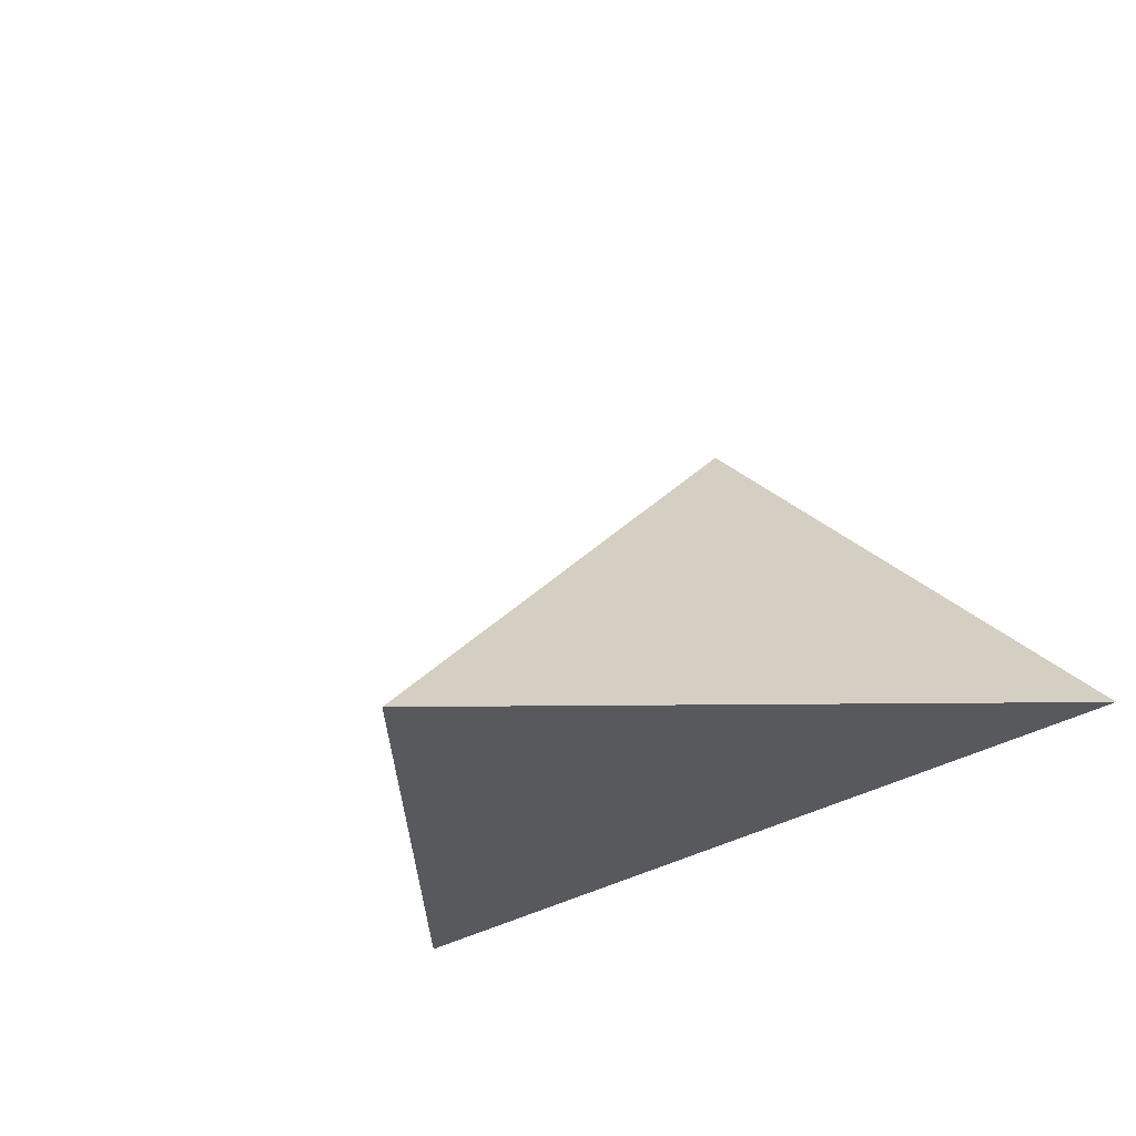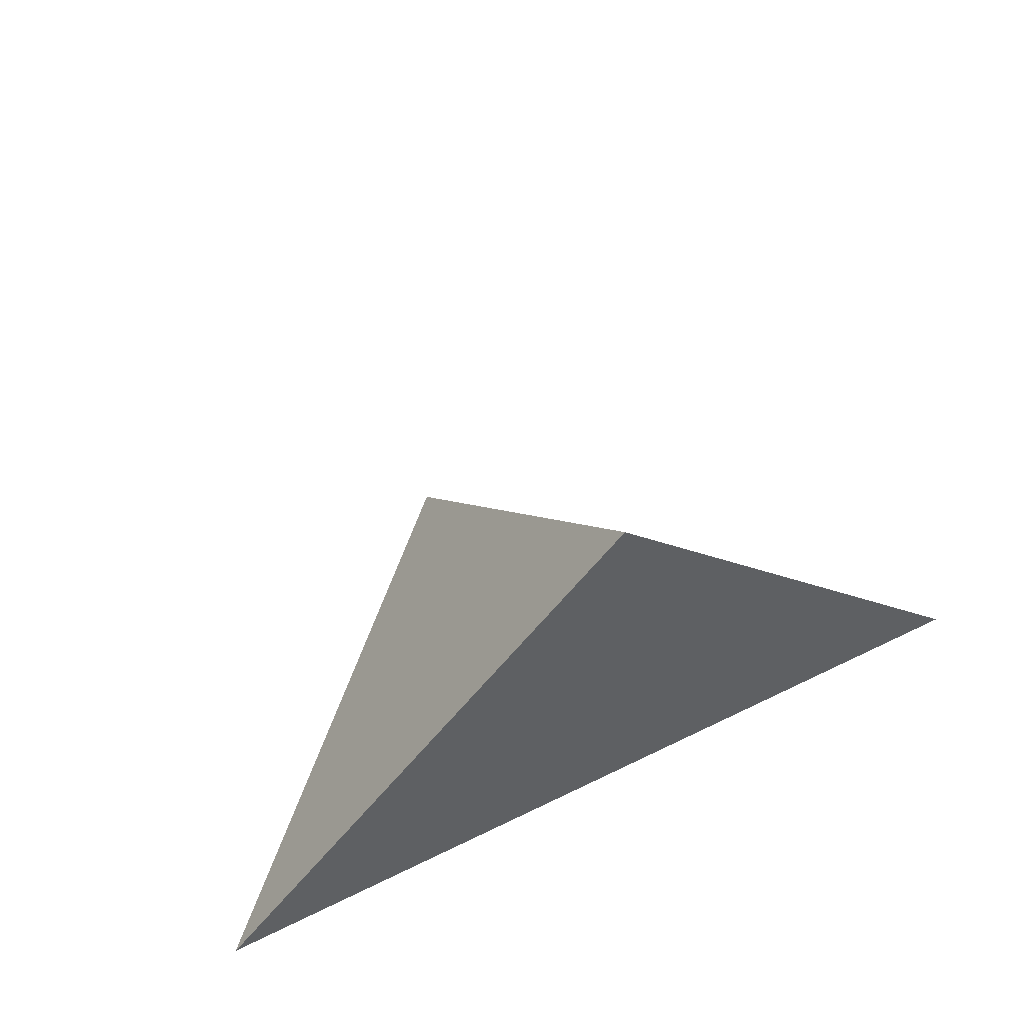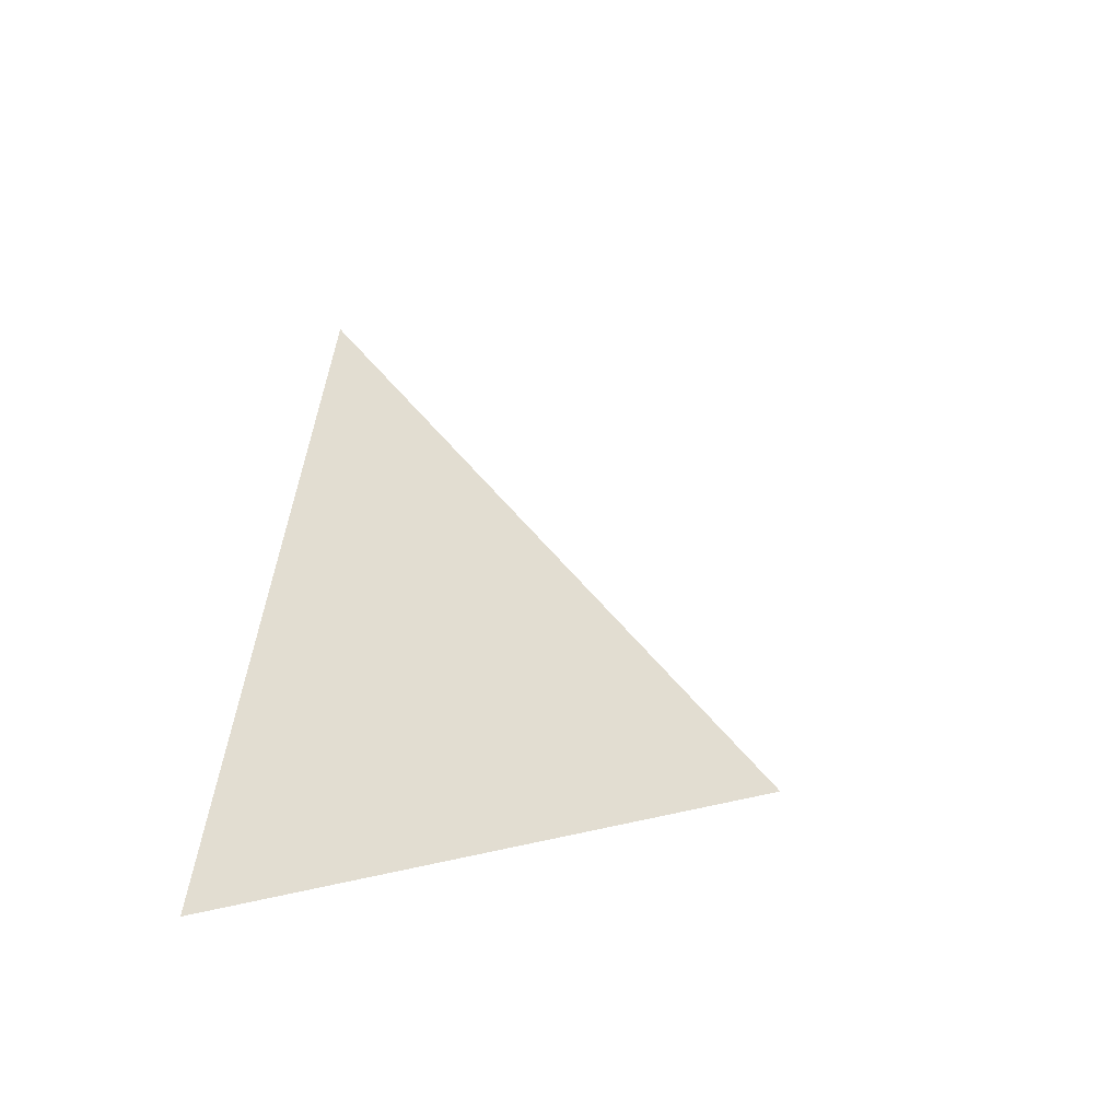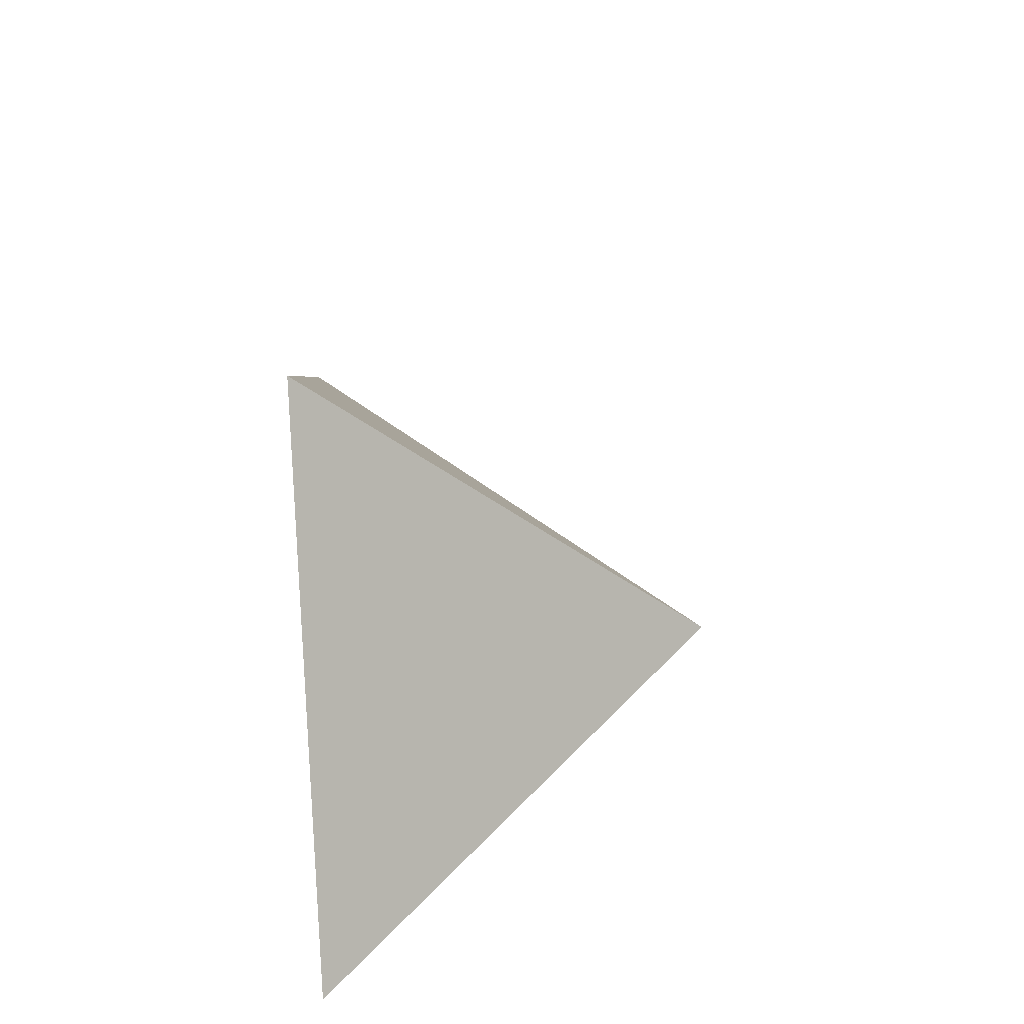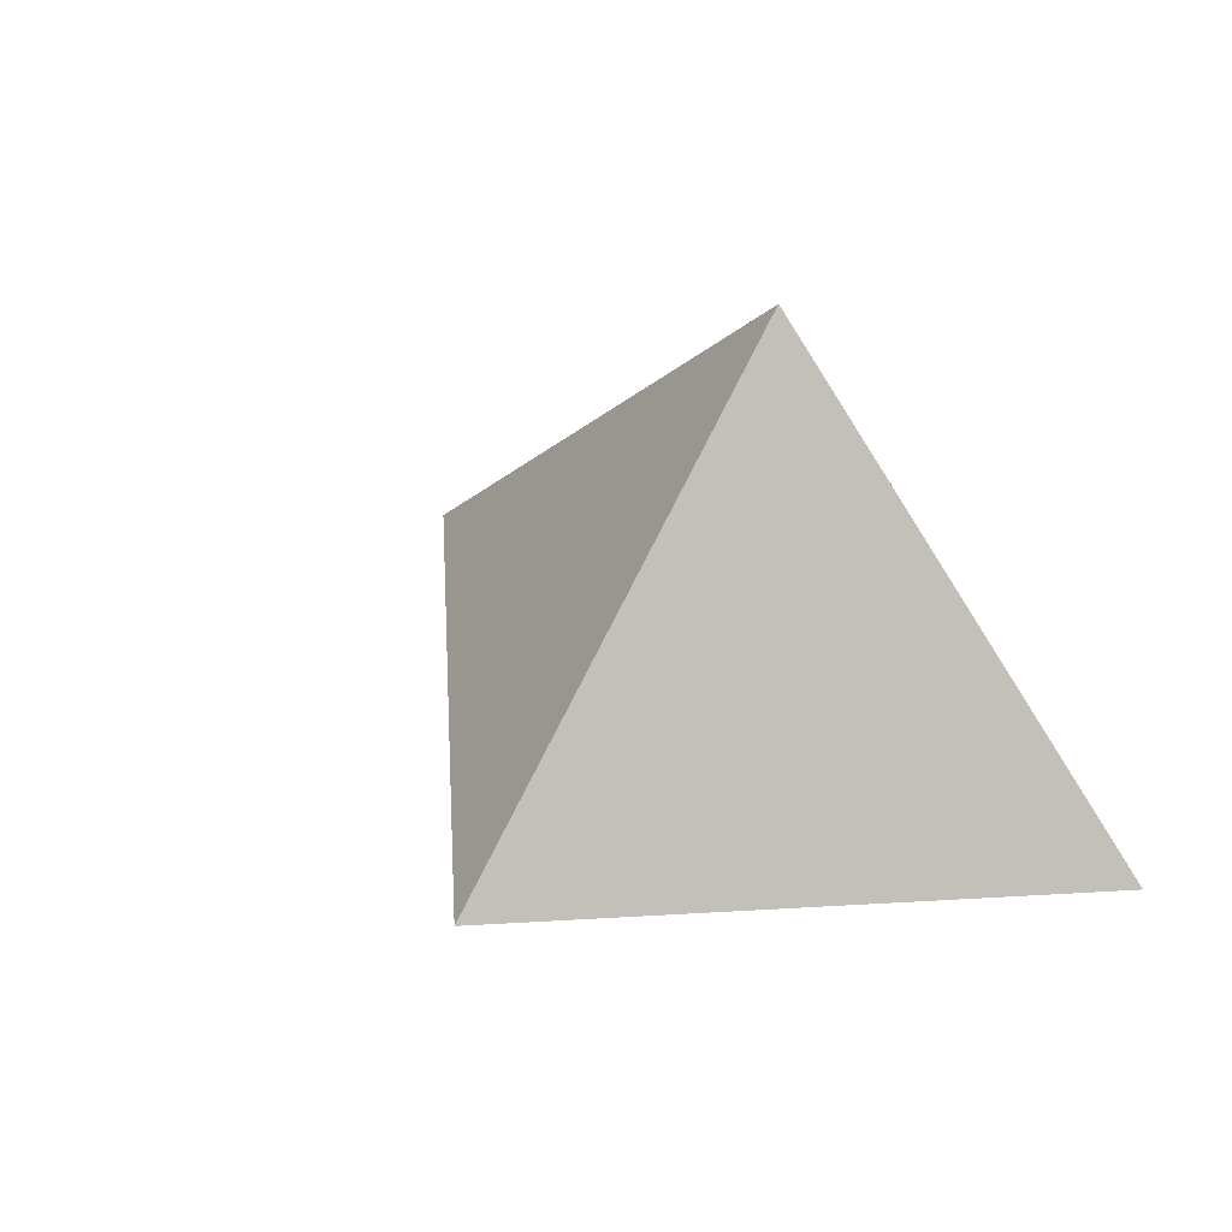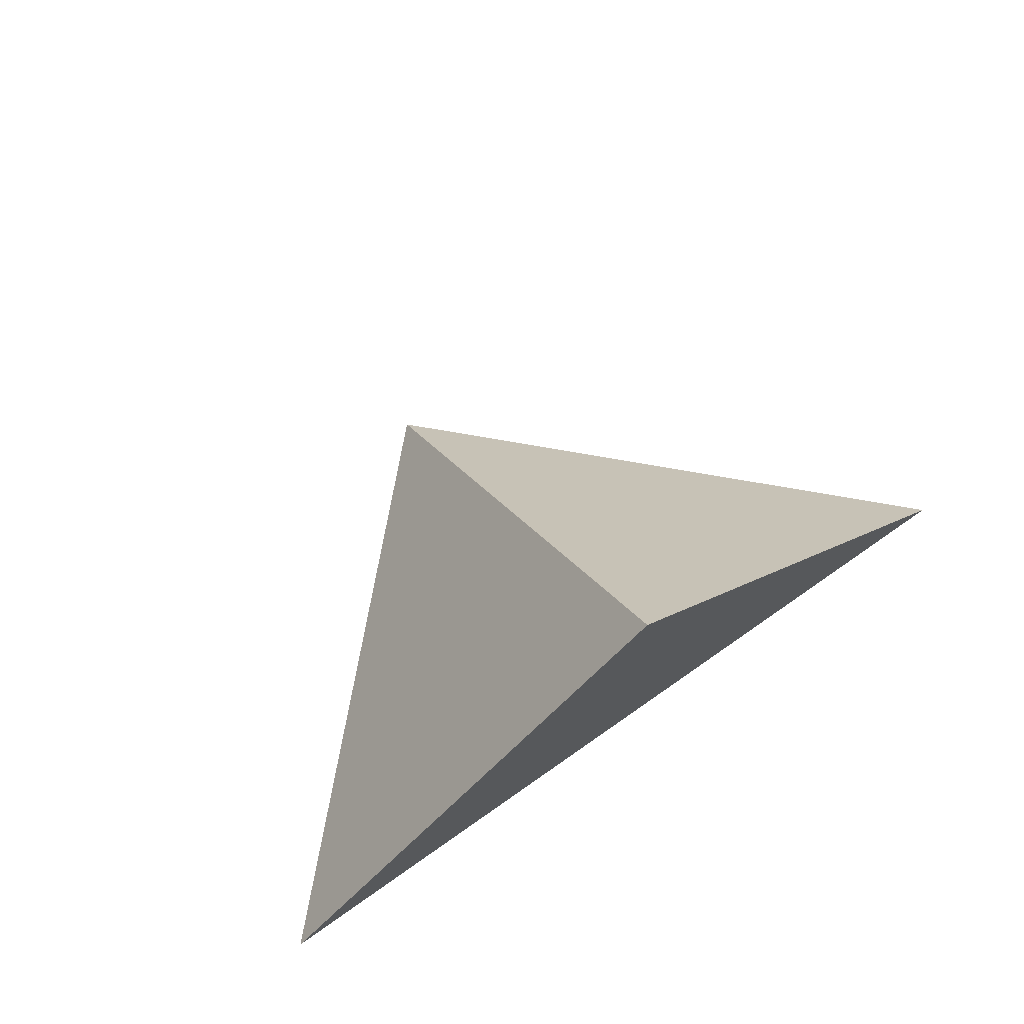
<metadata>
{"format":"obj","ext":"obj","renderer":"f3d","projection":"perspective","resolution":1024,"background":"white","views":[{"elev":-29.0,"azim":-134.1,"up":"+Z"},{"elev":52.2,"azim":-28.1,"up":"+Z"},{"elev":11.8,"azim":102.8,"up":"+Z"},{"elev":48.9,"azim":-94.0,"up":"+Y"},{"elev":38.5,"azim":-139.2,"up":"+Z"},{"elev":72.4,"azim":145.0,"up":"+Y"}]}
</metadata>
<code>
v 0.245 -1e-06 0.245
v -0.01 -1e-06 -0.01
v 0.245 0.255 -0.01
v 0.5 -1e-06 -0.01
f 2 1 3
f 3 1 4
f 4 1 2
f 4 2 3

</code>
